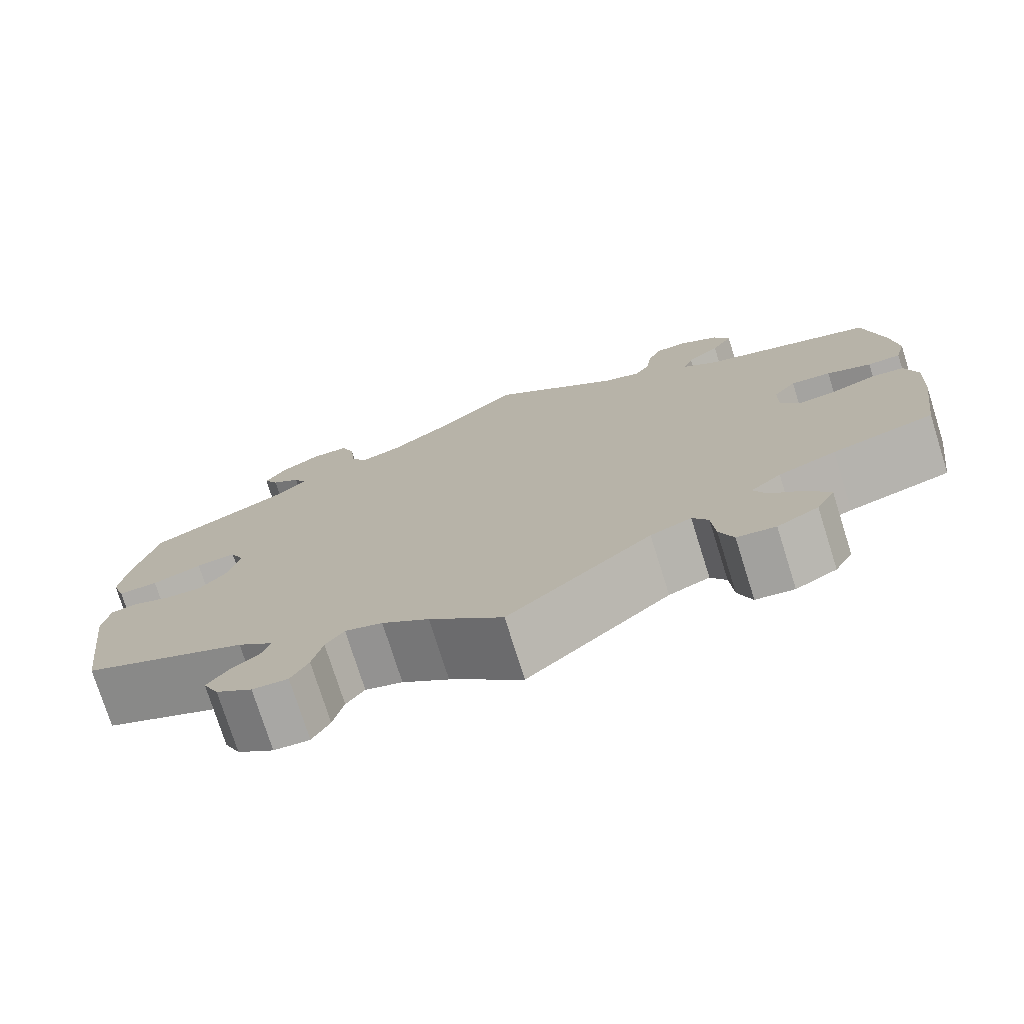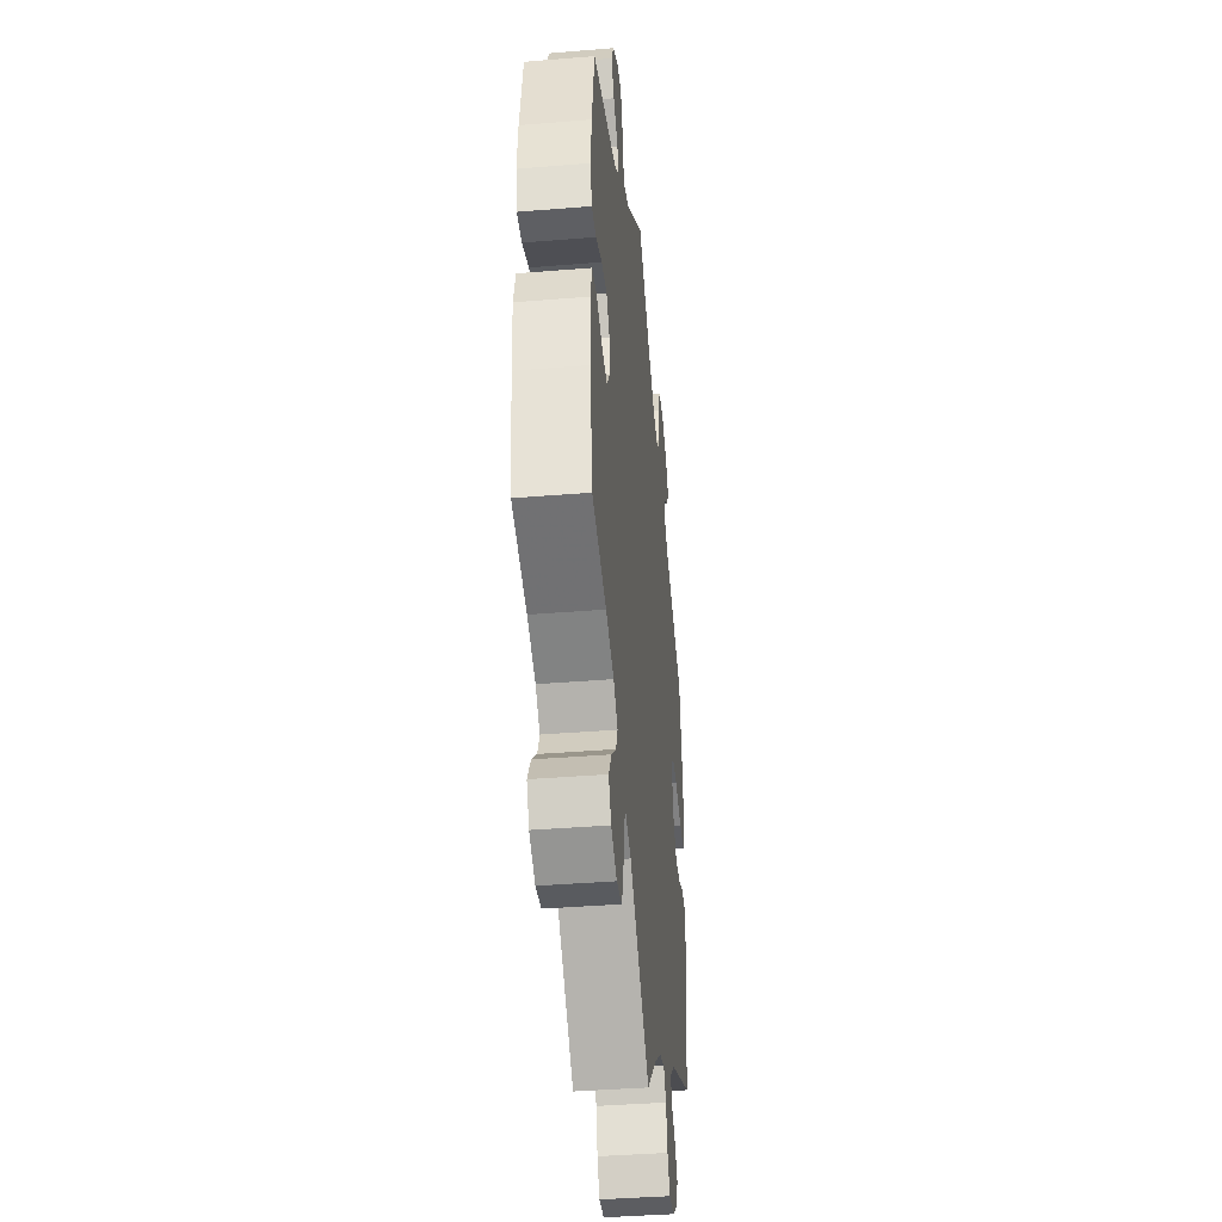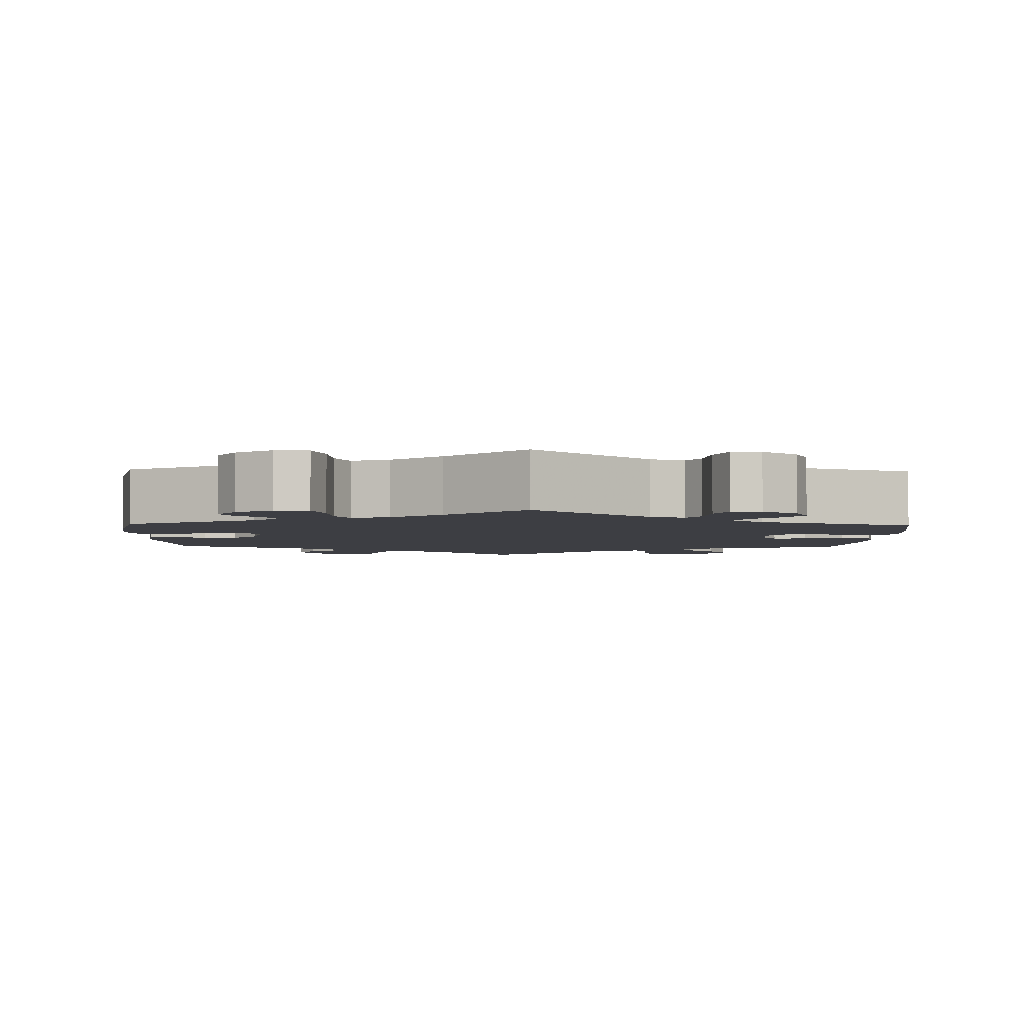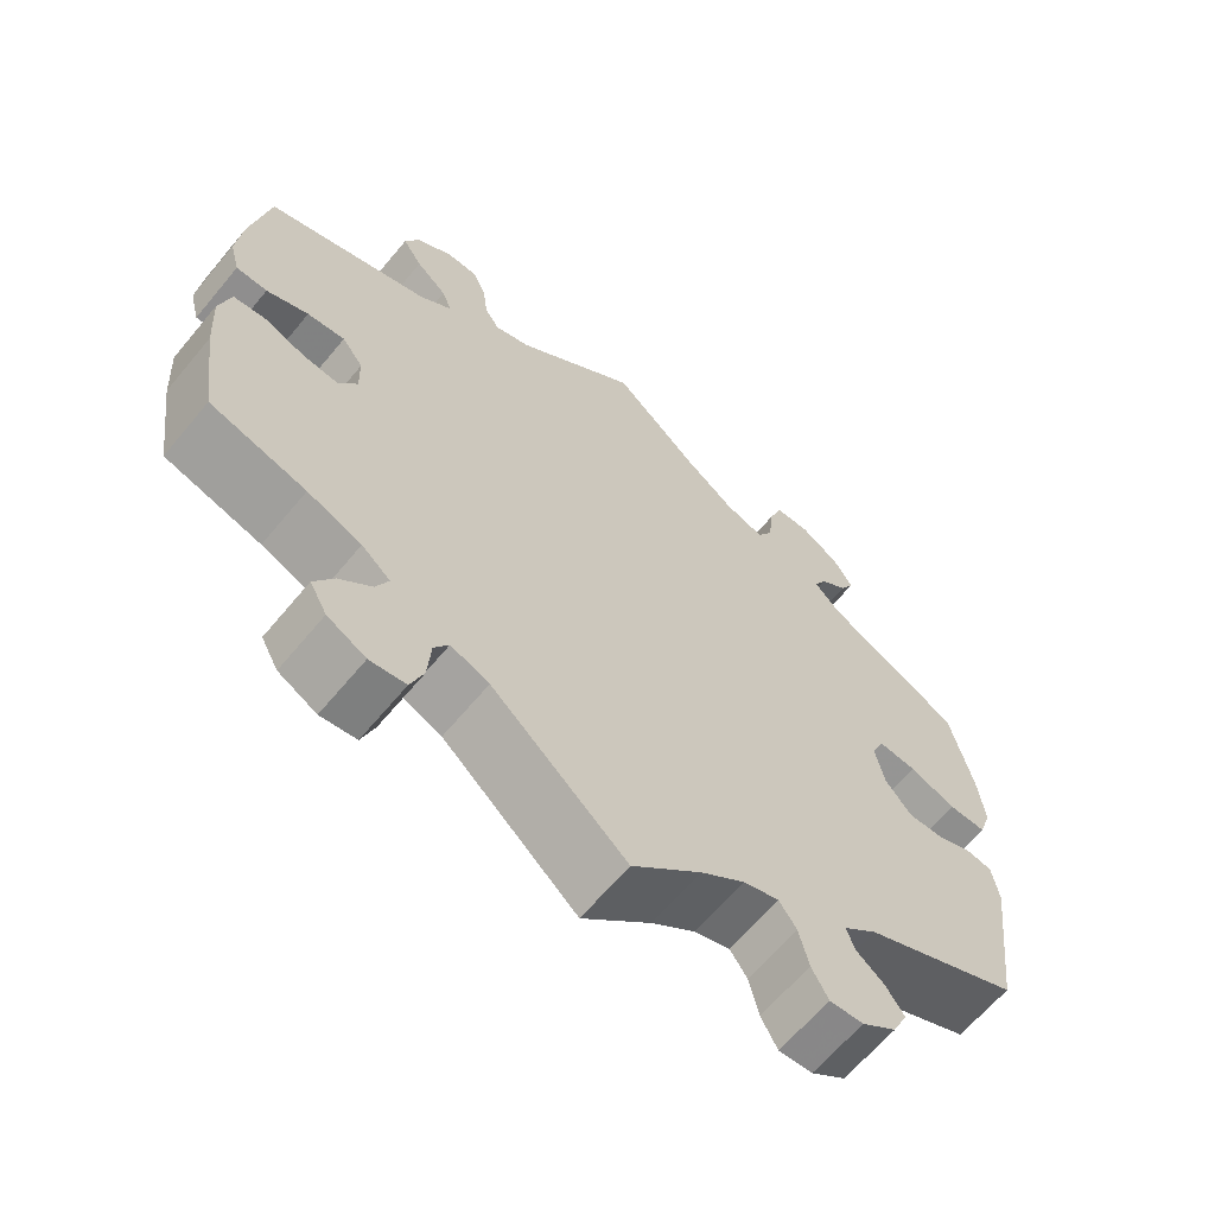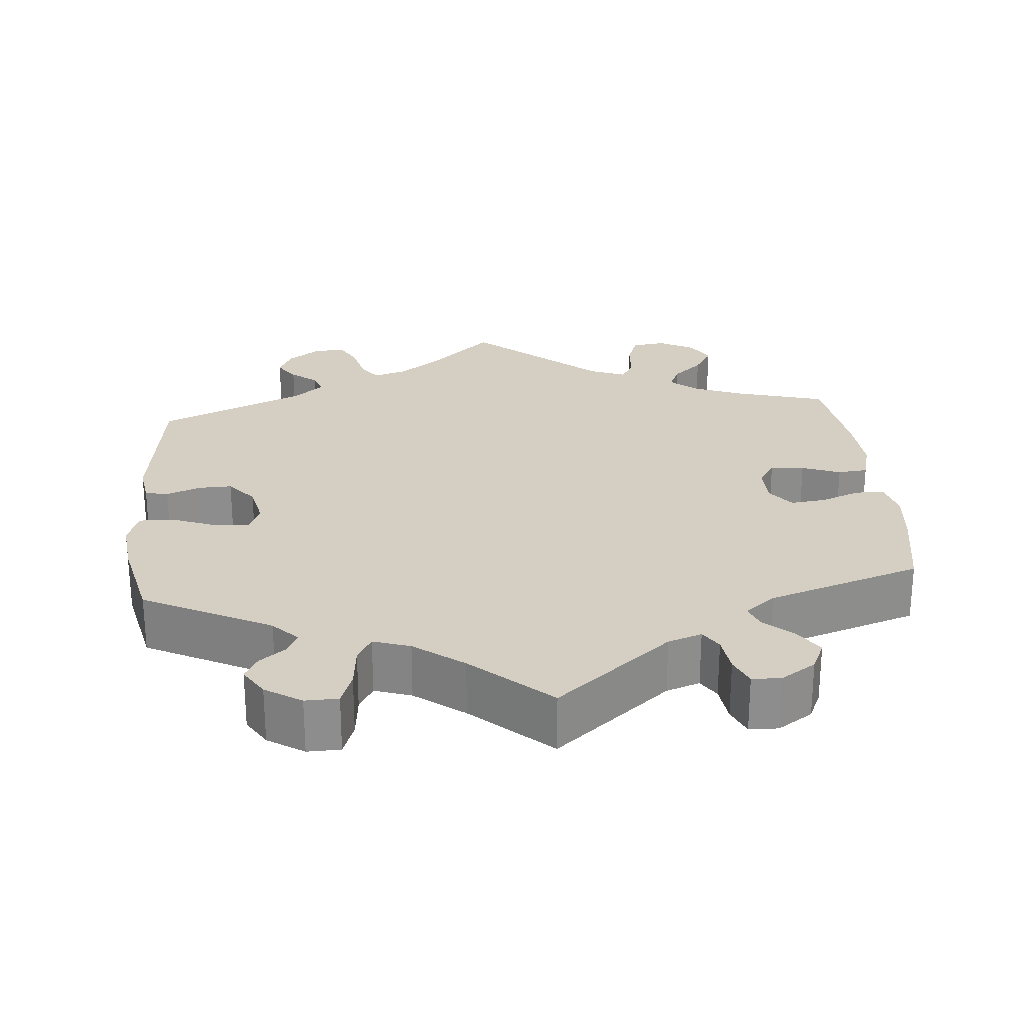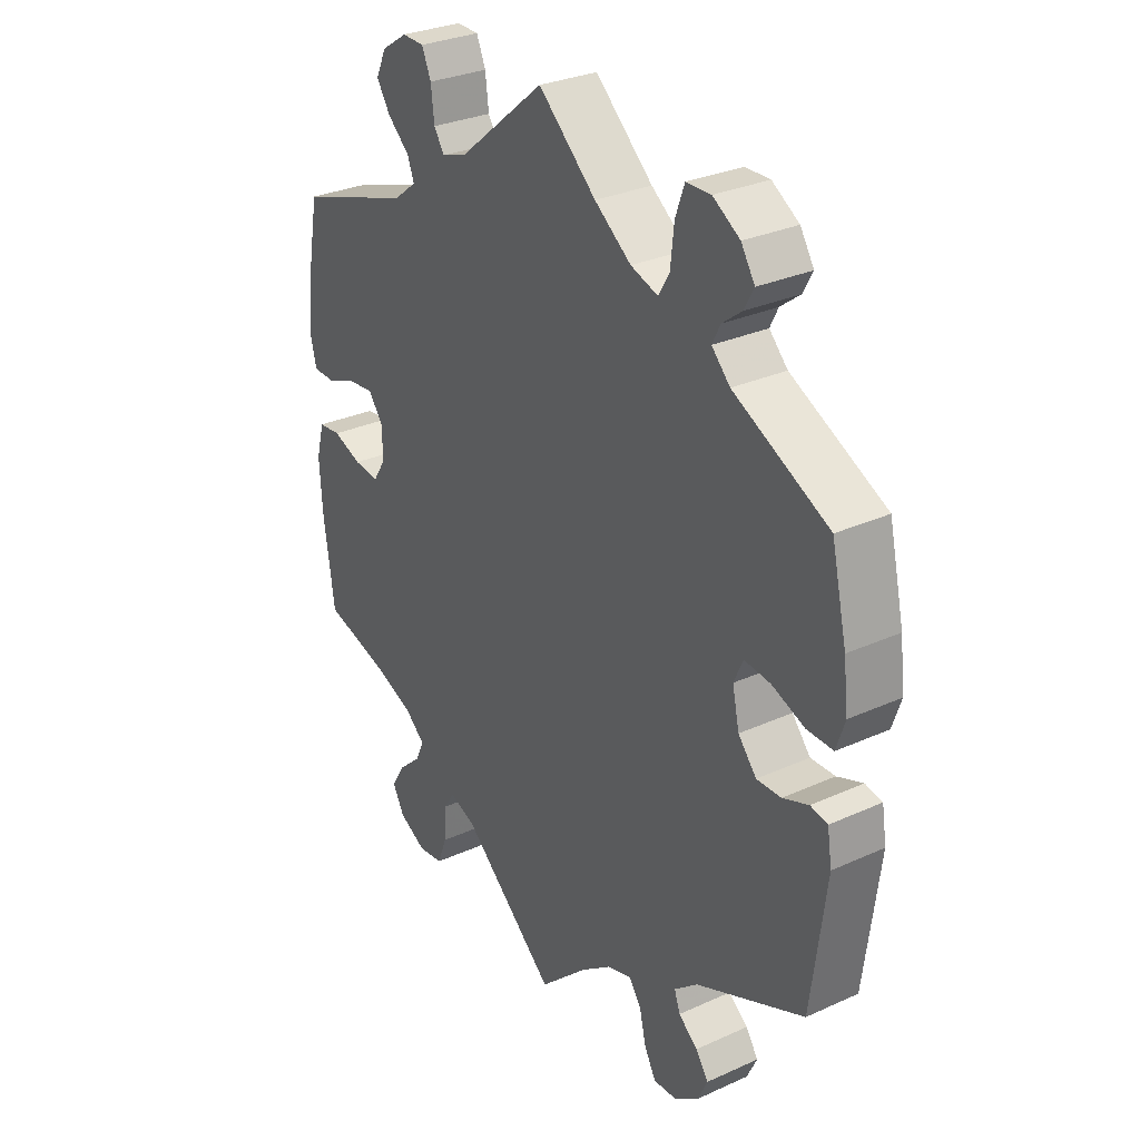
<metadata>
{"format":"obj","ext":"obj","renderer":"f3d","projection":"perspective","resolution":1024,"background":"white","views":[{"elev":-75.9,"azim":17.5,"up":"+Z"},{"elev":-39.8,"azim":95.8,"up":"+Z"},{"elev":-3.7,"azim":-1.8,"up":"+Y"},{"elev":-64.2,"azim":140.3,"up":"+Z"},{"elev":25.7,"azim":-5.0,"up":"+Y"},{"elev":29.8,"azim":-123.6,"up":"+Z"}]}
</metadata>
<code>
v -0.084 0.07 -0.5
v -0.138 0.07 -0.46
v -0.181 0.07 -0.447
v -0.202 0.07 -0.477
v -0.214 0.07 -0.527
v -0.234 0.07 -0.564
v -0.275 0.07 -0.562
v -0.317 0.07 -0.532
v -0.335 0.07 -0.494
v -0.313 0.07 -0.462
v -0.279 0.07 -0.435
v -0.269 0.07 -0.406
v -0.31 0.07 -0.372
v -0.5 0.07 -0.289
v -0.526 0.07 -0.085
v -0.518 0.07 -0.034
v -0.488 0.07 -0.028
v -0.443 0.07 -0.045
v -0.4 0.07 -0.046
v -0.368 0.07 -0.008
v -0.356 0.07 0.047
v -0.372 0.07 0.083
v -0.418 0.07 0.078
v -0.475 0.07 0.056
v -0.521 0.07 0.055
v -0.536 0.07 0.1
v -0.528 0.07 0.17
v -0.501 0.07 0.288
v -0.335 0.07 0.372
v -0.303 0.07 0.405
v -0.317 0.07 0.433
v -0.351 0.07 0.459
v -0.368 0.07 0.49
v -0.344 0.07 0.528
v -0.297 0.07 0.558
v -0.254 0.07 0.557
v -0.238 0.07 0.513
v -0.232 0.07 0.456
v -0.213 0.07 0.423
v -0.165 0.07 0.439
v -0.101 0.07 0.487
v 0 0.07 0.578
v 0.15 0.07 0.455
v 0.194 0.07 0.44
v 0.212 0.07 0.468
v 0.218 0.07 0.517
v 0.234 0.07 0.554
v 0.272 0.07 0.555
v 0.317 0.07 0.526
v 0.335 0.07 0.487
v 0.311 0.07 0.45
v 0.273 0.07 0.416
v 0.261 0.07 0.385
v 0.301 0.07 0.354
v 0.501 0.07 0.289
v 0.523 0.07 0.169
v 0.53 0.07 0.099
v 0.518 0.07 0.053
v 0.48 0.07 0.052
v 0.429 0.07 0.072
v 0.383 0.07 0.077
v 0.357 0.07 0.043
v 0.356 0.07 -0.007
v 0.378 0.07 -0.042
v 0.422 0.07 -0.037
v 0.472 0.07 -0.018
v 0.511 0.07 -0.022
v 0.525 0.07 -0.074
v 0.52 0.07 -0.155
v 0.501 0.07 -0.289
v 0.384 0.07 -0.322
v 0.318 0.07 -0.348
v 0.283 0.07 -0.378
v 0.298 0.07 -0.411
v 0.337 0.07 -0.446
v 0.361 0.07 -0.485
v 0.34 0.07 -0.523
v 0.293 0.07 -0.548
v 0.249 0.07 -0.542
v 0.233 0.07 -0.499
v 0.229 0.07 -0.445
v 0.211 0.07 -0.416
v 0.164 0.07 -0.435
v 0 0.07 -0.578
v -0.084 0 -0.5
v -0.138 0 -0.46
v -0.181 0 -0.447
v -0.202 0 -0.477
v -0.214 0 -0.527
v -0.234 0 -0.564
v -0.275 0 -0.562
v -0.317 0 -0.532
v -0.335 0 -0.494
v -0.313 0 -0.462
v -0.279 0 -0.435
v -0.269 0 -0.406
v -0.31 0 -0.372
v -0.5 0 -0.289
v -0.526 0 -0.085
v -0.518 0 -0.034
v -0.488 0 -0.028
v -0.443 0 -0.045
v -0.4 0 -0.046
v -0.368 0 -0.008
v -0.356 0 0.047
v -0.372 0 0.083
v -0.418 0 0.078
v -0.475 0 0.056
v -0.521 0 0.055
v -0.536 0 0.1
v -0.528 0 0.17
v -0.501 0 0.288
v -0.335 0 0.372
v -0.303 0 0.405
v -0.317 0 0.433
v -0.351 0 0.459
v -0.368 0 0.49
v -0.344 0 0.528
v -0.297 0 0.558
v -0.254 0 0.557
v -0.238 0 0.513
v -0.232 0 0.456
v -0.213 0 0.423
v -0.165 0 0.439
v -0.101 0 0.487
v 0 0 0.578
v 0.15 0 0.455
v 0.194 0 0.44
v 0.212 0 0.468
v 0.218 0 0.517
v 0.234 0 0.554
v 0.272 0 0.555
v 0.317 0 0.526
v 0.335 0 0.487
v 0.311 0 0.45
v 0.273 0 0.416
v 0.261 0 0.385
v 0.301 0 0.354
v 0.501 0 0.289
v 0.523 0 0.169
v 0.53 0 0.099
v 0.518 0 0.053
v 0.48 0 0.052
v 0.429 0 0.072
v 0.383 0 0.077
v 0.357 0 0.043
v 0.356 0 -0.007
v 0.378 0 -0.042
v 0.422 0 -0.037
v 0.472 0 -0.018
v 0.511 0 -0.022
v 0.525 0 -0.074
v 0.52 0 -0.155
v 0.501 0 -0.289
v 0.384 0 -0.322
v 0.318 0 -0.348
v 0.283 0 -0.378
v 0.298 0 -0.411
v 0.337 0 -0.446
v 0.361 0 -0.485
v 0.34 0 -0.523
v 0.293 0 -0.548
v 0.249 0 -0.542
v 0.233 0 -0.499
v 0.229 0 -0.445
v 0.211 0 -0.416
v 0.164 0 -0.435
v 0 0 -0.578
f 83 84 1
f 82 83 1 2
f 78 79 80 81
f 78 81 82
f 77 78 82
f 74 75 76 77
f 73 74 77 82
f 72 73 82 2
f 68 69 70 71
f 65 66 67 68
f 64 65 68 71
f 63 64 71 72
f 57 58 59 60
f 57 60 61
f 54 55 56 57
f 53 54 57 61
f 49 50 51 52
f 47 48 49 52
f 45 46 47 52
f 44 45 52 53
f 43 44 53 61
f 41 42 43 61
f 35 36 37 38
f 35 38 39
f 34 35 39
f 31 32 33 34
f 30 31 34 39
f 29 30 39
f 28 29 39 40
f 26 27 28 40
f 23 24 25 26
f 22 23 26 40
f 15 16 17 18
f 13 14 15 18
f 12 13 18 19
f 8 9 10 11
f 6 7 8 11
f 4 5 6 11
f 3 4 11 12
f 62 63 72 2
f 21 22 40 41
f 20 21 41 61
f 19 20 61 62
f 12 19 62
f 2 3 12 62
f 85 168 167
f 86 85 167 166
f 165 164 163 162
f 166 165 162
f 166 162 161
f 161 160 159 158
f 166 161 158 157
f 86 166 157 156
f 155 154 153 152
f 152 151 150 149
f 155 152 149 148
f 156 155 148 147
f 144 143 142 141
f 145 144 141
f 141 140 139 138
f 145 141 138 137
f 136 135 134 133
f 136 133 132 131
f 136 131 130 129
f 137 136 129 128
f 145 137 128 127
f 145 127 126 125
f 122 121 120 119
f 123 122 119
f 123 119 118
f 118 117 116 115
f 123 118 115 114
f 123 114 113
f 124 123 113 112
f 124 112 111 110
f 110 109 108 107
f 124 110 107 106
f 102 101 100 99
f 102 99 98 97
f 103 102 97 96
f 95 94 93 92
f 95 92 91 90
f 95 90 89 88
f 96 95 88 87
f 86 156 147 146
f 125 124 106 105
f 145 125 105 104
f 146 145 104 103
f 146 103 96
f 146 96 87 86
f 1 85 86 2
f 2 86 87 3
f 3 87 88 4
f 4 88 89 5
f 5 89 90 6
f 6 90 91 7
f 7 91 92 8
f 8 92 93 9
f 9 93 94 10
f 10 94 95 11
f 11 95 96 12
f 12 96 97 13
f 13 97 98 14
f 14 98 99 15
f 15 99 100 16
f 16 100 101 17
f 17 101 102 18
f 18 102 103 19
f 19 103 104 20
f 20 104 105 21
f 21 105 106 22
f 22 106 107 23
f 23 107 108 24
f 24 108 109 25
f 25 109 110 26
f 26 110 111 27
f 27 111 112 28
f 28 112 113 29
f 29 113 114 30
f 30 114 115 31
f 31 115 116 32
f 32 116 117 33
f 33 117 118 34
f 34 118 119 35
f 35 119 120 36
f 36 120 121 37
f 37 121 122 38
f 38 122 123 39
f 39 123 124 40
f 40 124 125 41
f 41 125 126 42
f 42 126 127 43
f 43 127 128 44
f 44 128 129 45
f 45 129 130 46
f 46 130 131 47
f 47 131 132 48
f 48 132 133 49
f 49 133 134 50
f 50 134 135 51
f 51 135 136 52
f 52 136 137 53
f 53 137 138 54
f 54 138 139 55
f 55 139 140 56
f 56 140 141 57
f 57 141 142 58
f 58 142 143 59
f 59 143 144 60
f 60 144 145 61
f 61 145 146 62
f 62 146 147 63
f 63 147 148 64
f 64 148 149 65
f 65 149 150 66
f 66 150 151 67
f 67 151 152 68
f 68 152 153 69
f 69 153 154 70
f 70 154 155 71
f 71 155 156 72
f 72 156 157 73
f 73 157 158 74
f 74 158 159 75
f 75 159 160 76
f 76 160 161 77
f 77 161 162 78
f 78 162 163 79
f 79 163 164 80
f 80 164 165 81
f 81 165 166 82
f 82 166 167 83
f 83 167 168 84
f 84 168 85 1

</code>
